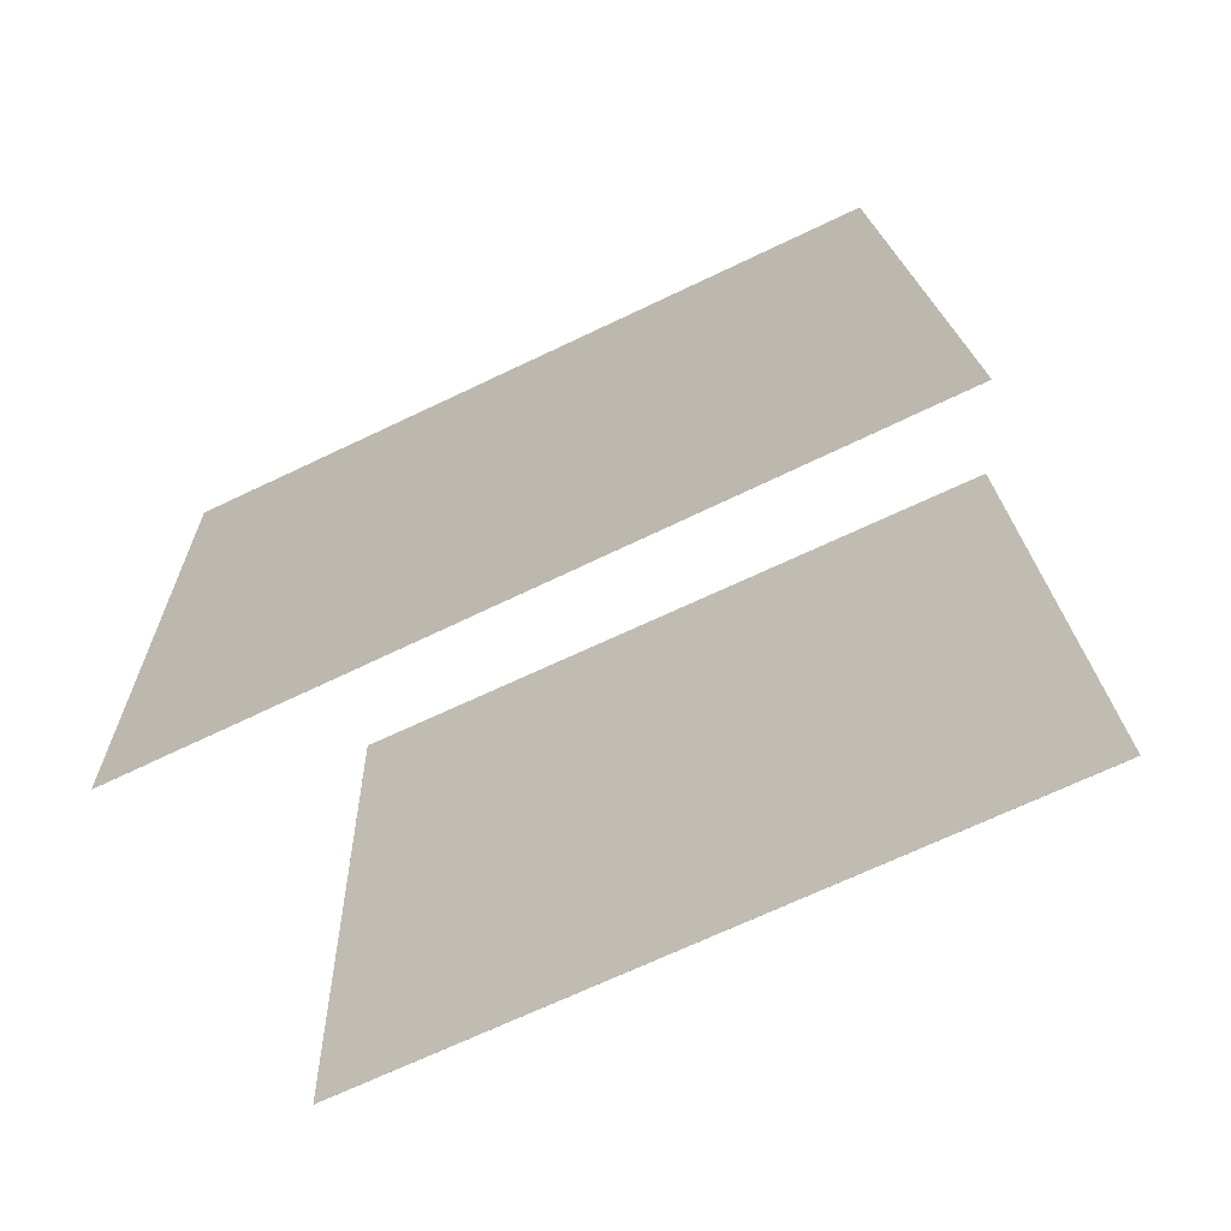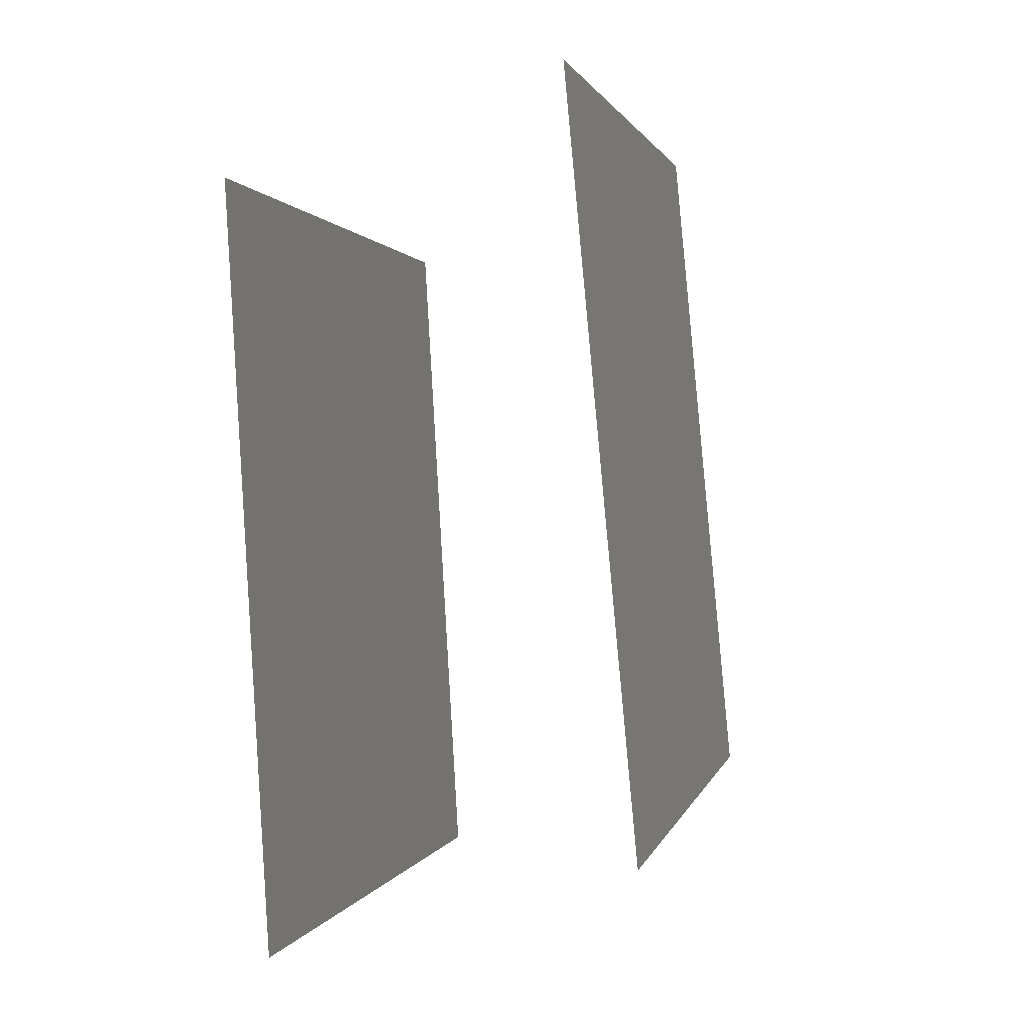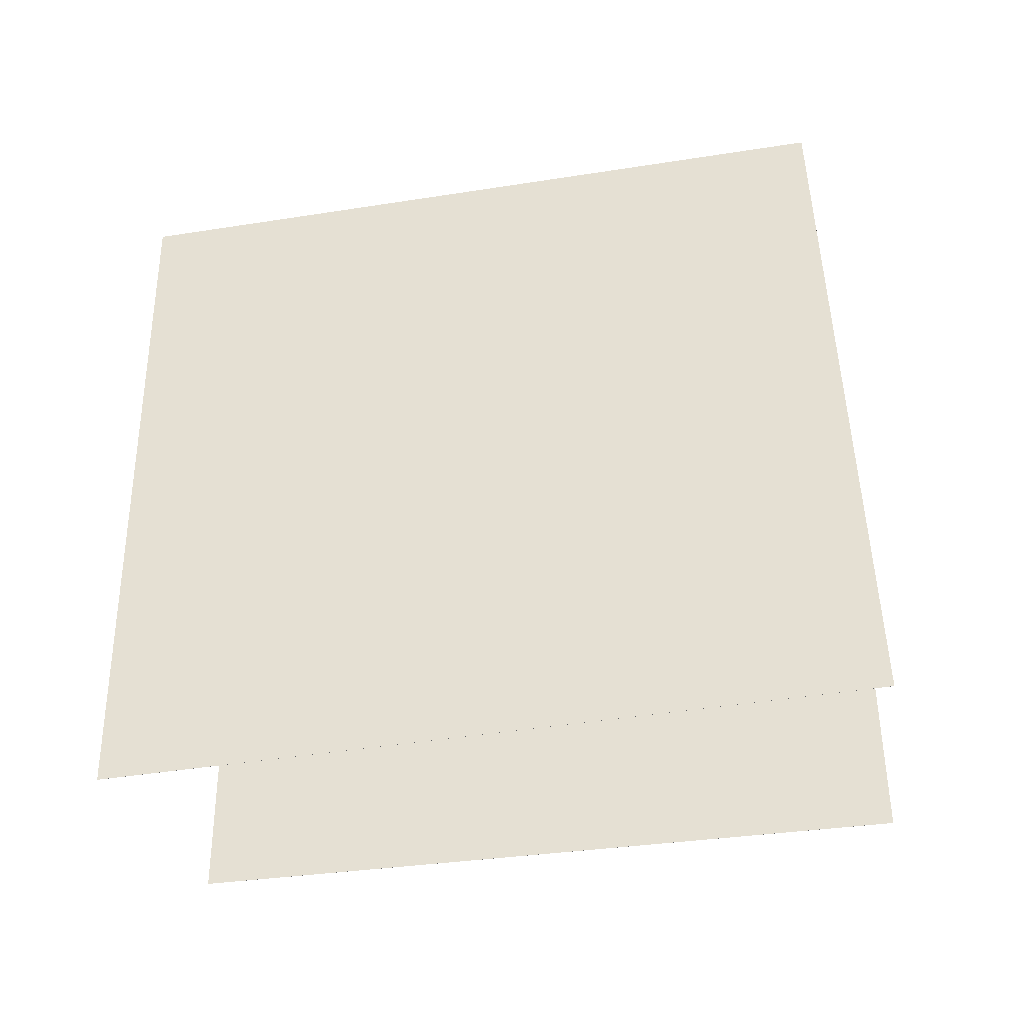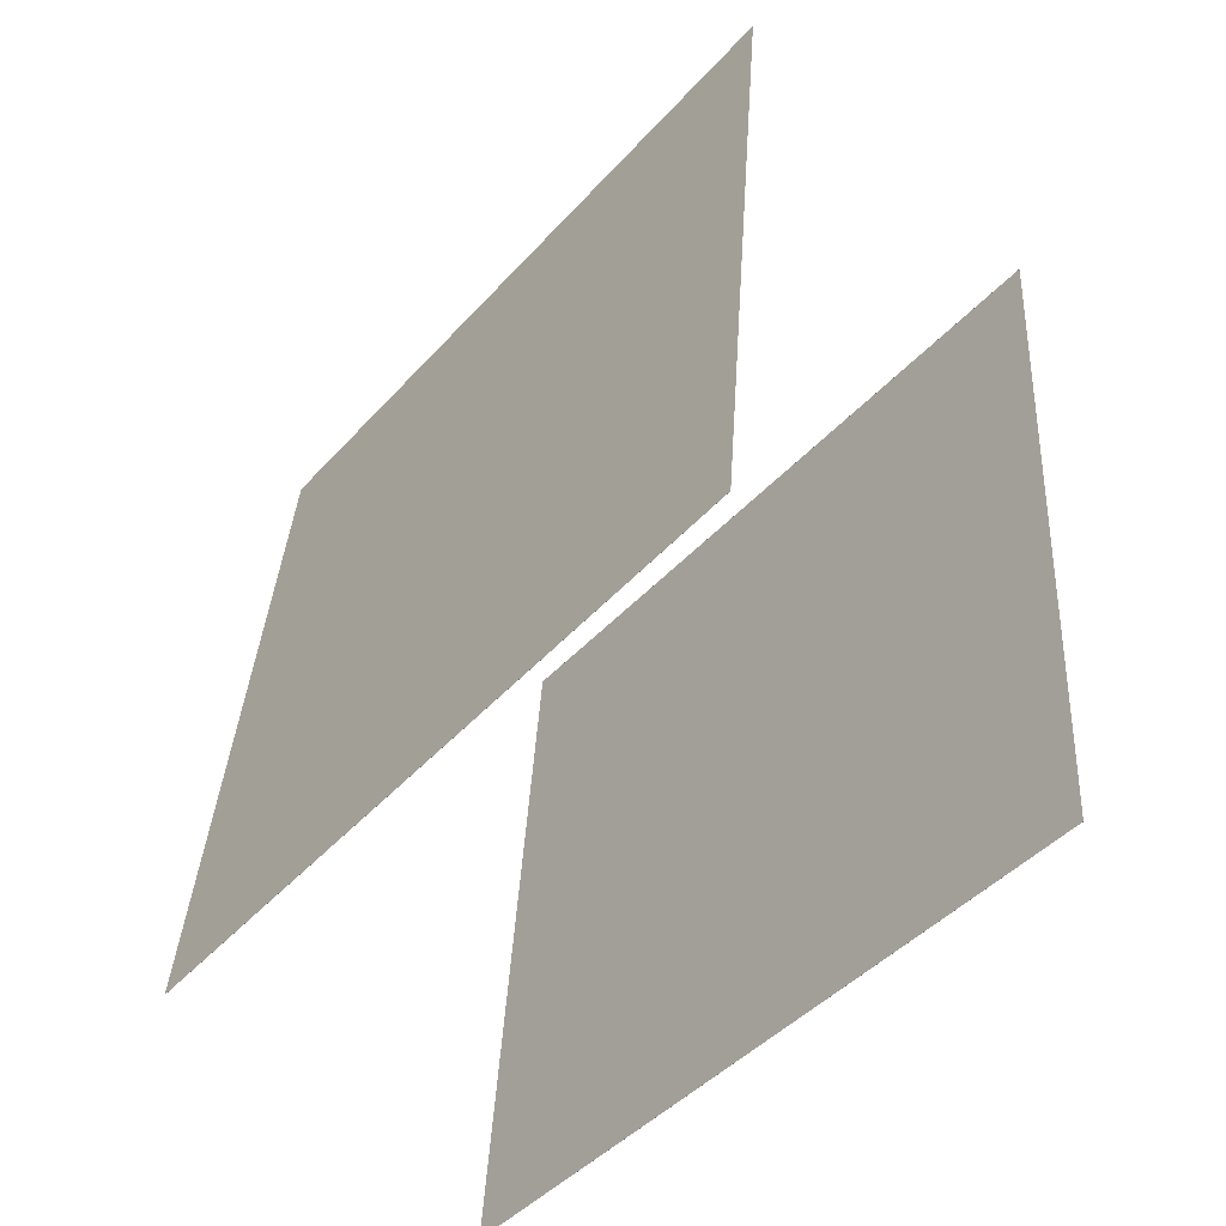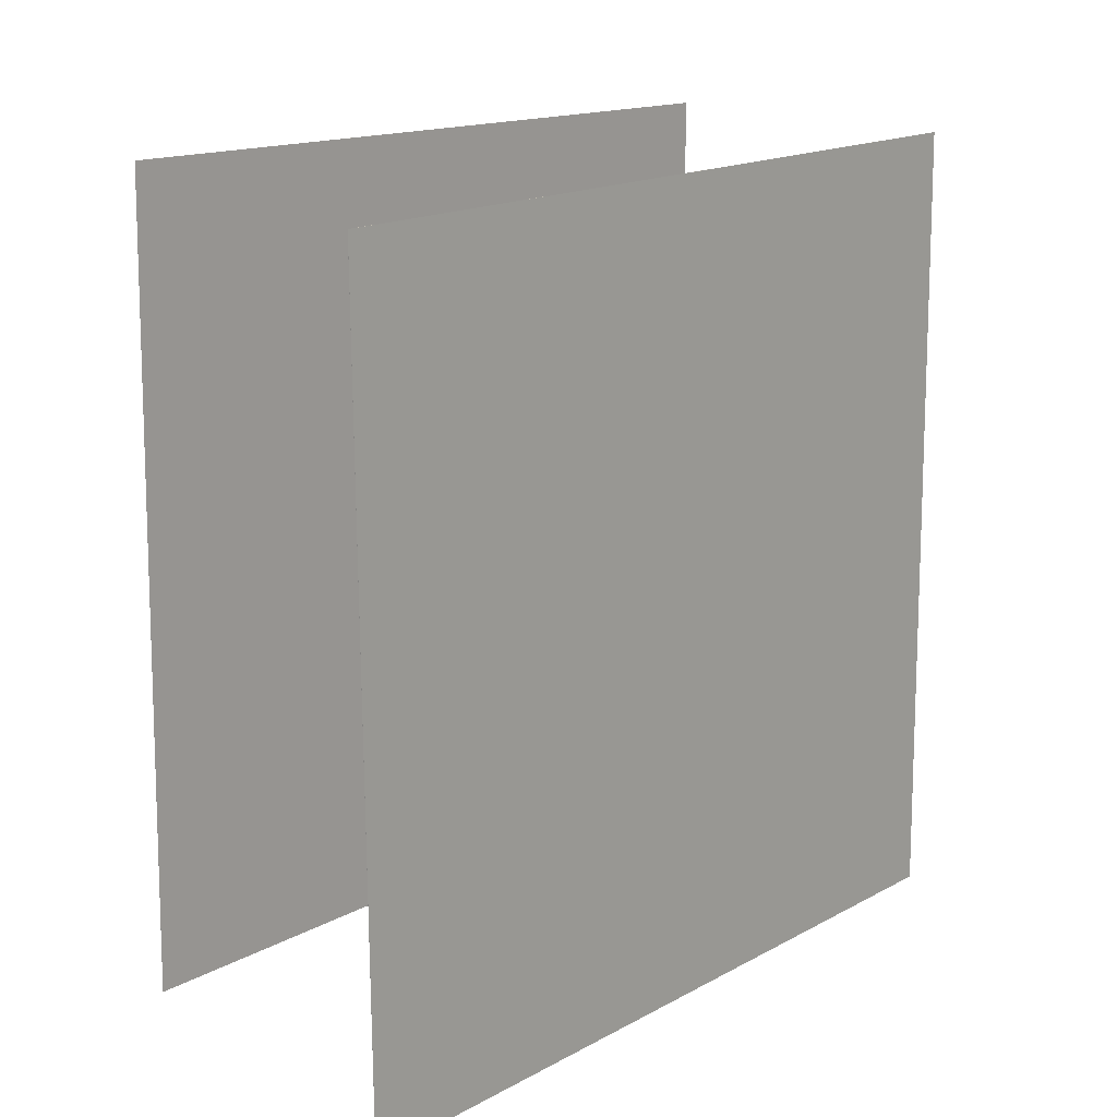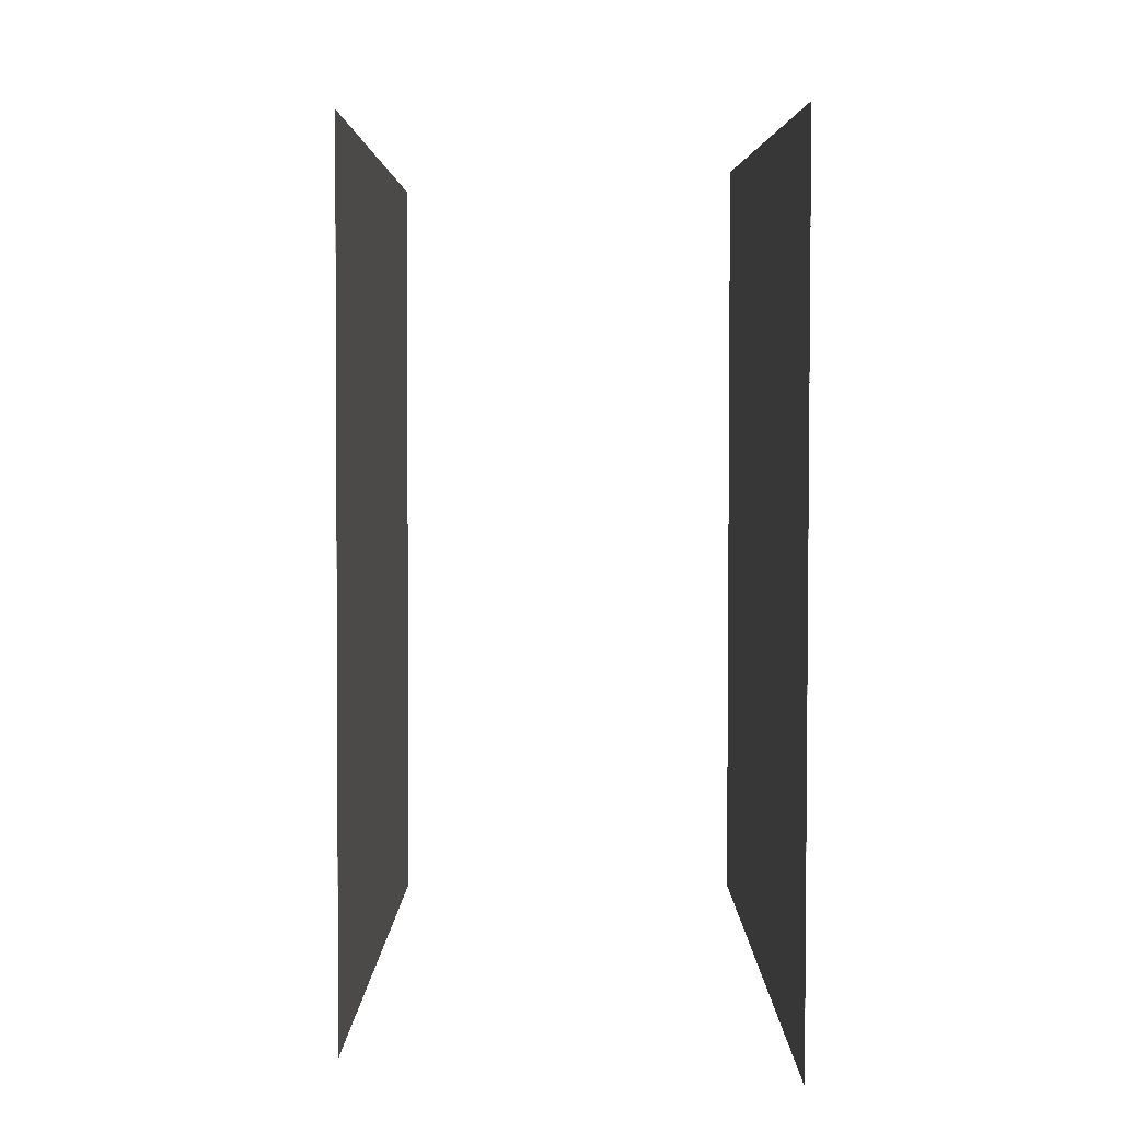
<metadata>
{"format":"obj","ext":"obj","renderer":"f3d","projection":"perspective","resolution":1024,"background":"white","views":[{"elev":-74.2,"azim":-65.1,"up":"+Z"},{"elev":1.1,"azim":12.5,"up":"+Z"},{"elev":-43.4,"azim":-80.2,"up":"+Z"},{"elev":-47.1,"azim":140.2,"up":"+Z"},{"elev":15.8,"azim":36.6,"up":"+Y"},{"elev":3.8,"azim":175.6,"up":"+Y"}]}
</metadata>
<code>
v 0.3014 0.4769 -0.3832
v 0.3013 0.4769 -0.3832
v 0.2098 0.4674 0.6111
v 0.2097 0.4674 0.6111
v 0.3036 -0.5163 -0.3925
v 0.3035 -0.5163 -0.3925
v 0.212 -0.5258 0.6018
v 0.2119 -0.5258 0.6018
f 1.0 7.0 5.0
f 1.0 3.0 7.0
f 1.0 4.0 3.0
f 1.0 2.0 4.0
f 3.0 8.0 7.0
f 3.0 4.0 8.0
f 5.0 7.0 8.0
f 5.0 8.0 6.0
f 1.0 5.0 6.0
f 1.0 6.0 2.0
f 2.0 6.0 8.0
f 2.0 8.0 4.0
v -0.1711 -0.521 -0.5226
v -0.2329 -0.5076 0.4734
v -0.1694 0.4723 -0.5359
v -0.2312 0.4858 0.4602
v -0.171 -0.521 -0.5226
v -0.2328 -0.5076 0.4735
v -0.1693 0.4723 -0.5359
v -0.2311 0.4858 0.4602
f 9.0 15.0 13.0
f 9.0 11.0 15.0
f 9.0 12.0 11.0
f 9.0 10.0 12.0
f 11.0 16.0 15.0
f 11.0 12.0 16.0
f 13.0 15.0 16.0
f 13.0 16.0 14.0
f 9.0 13.0 14.0
f 9.0 14.0 10.0
f 10.0 14.0 16.0
f 10.0 16.0 12.0

</code>
